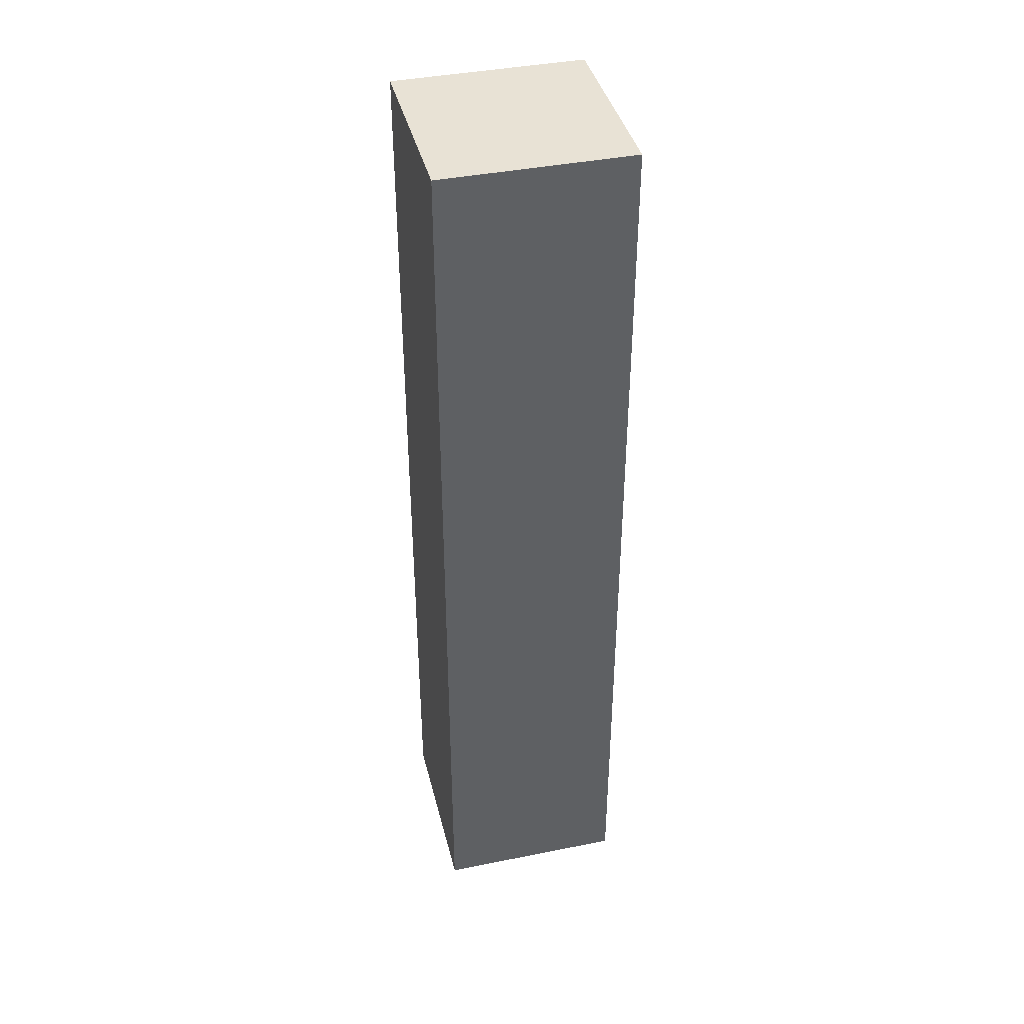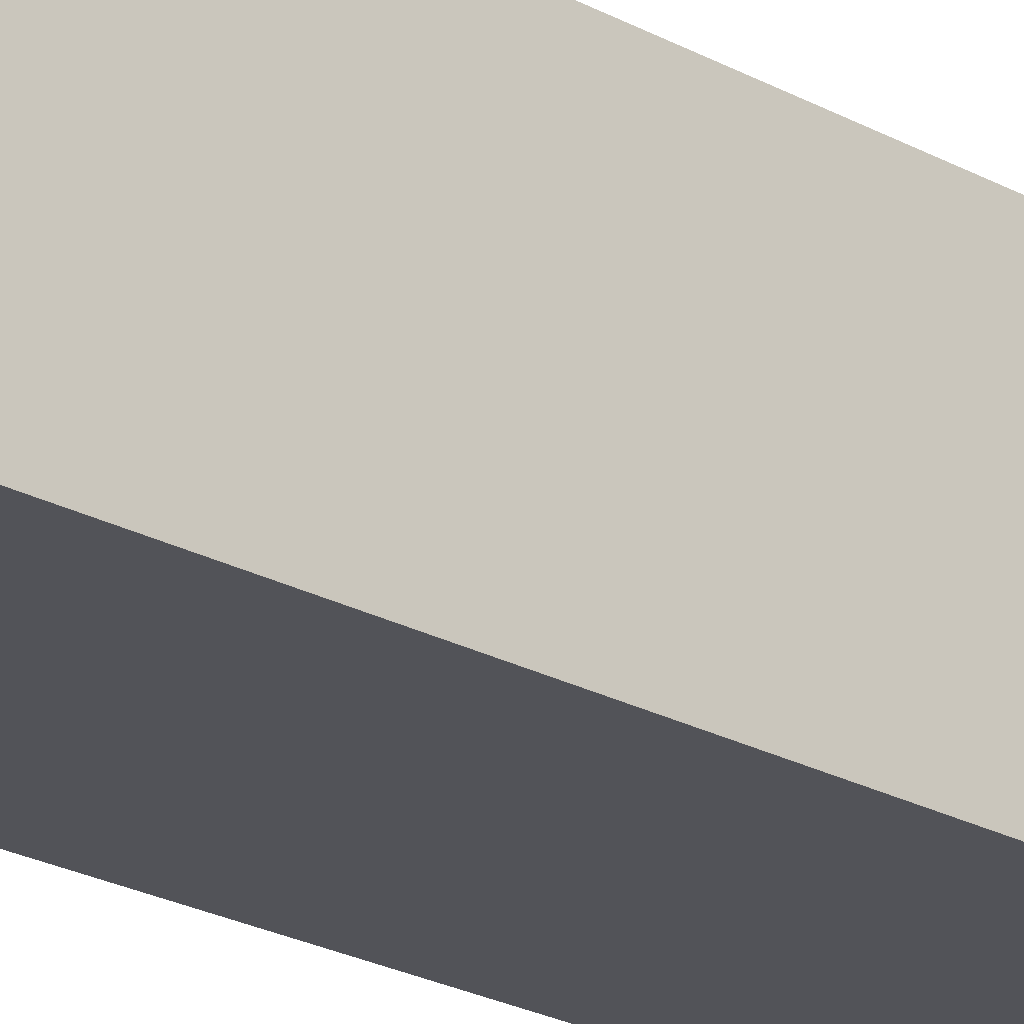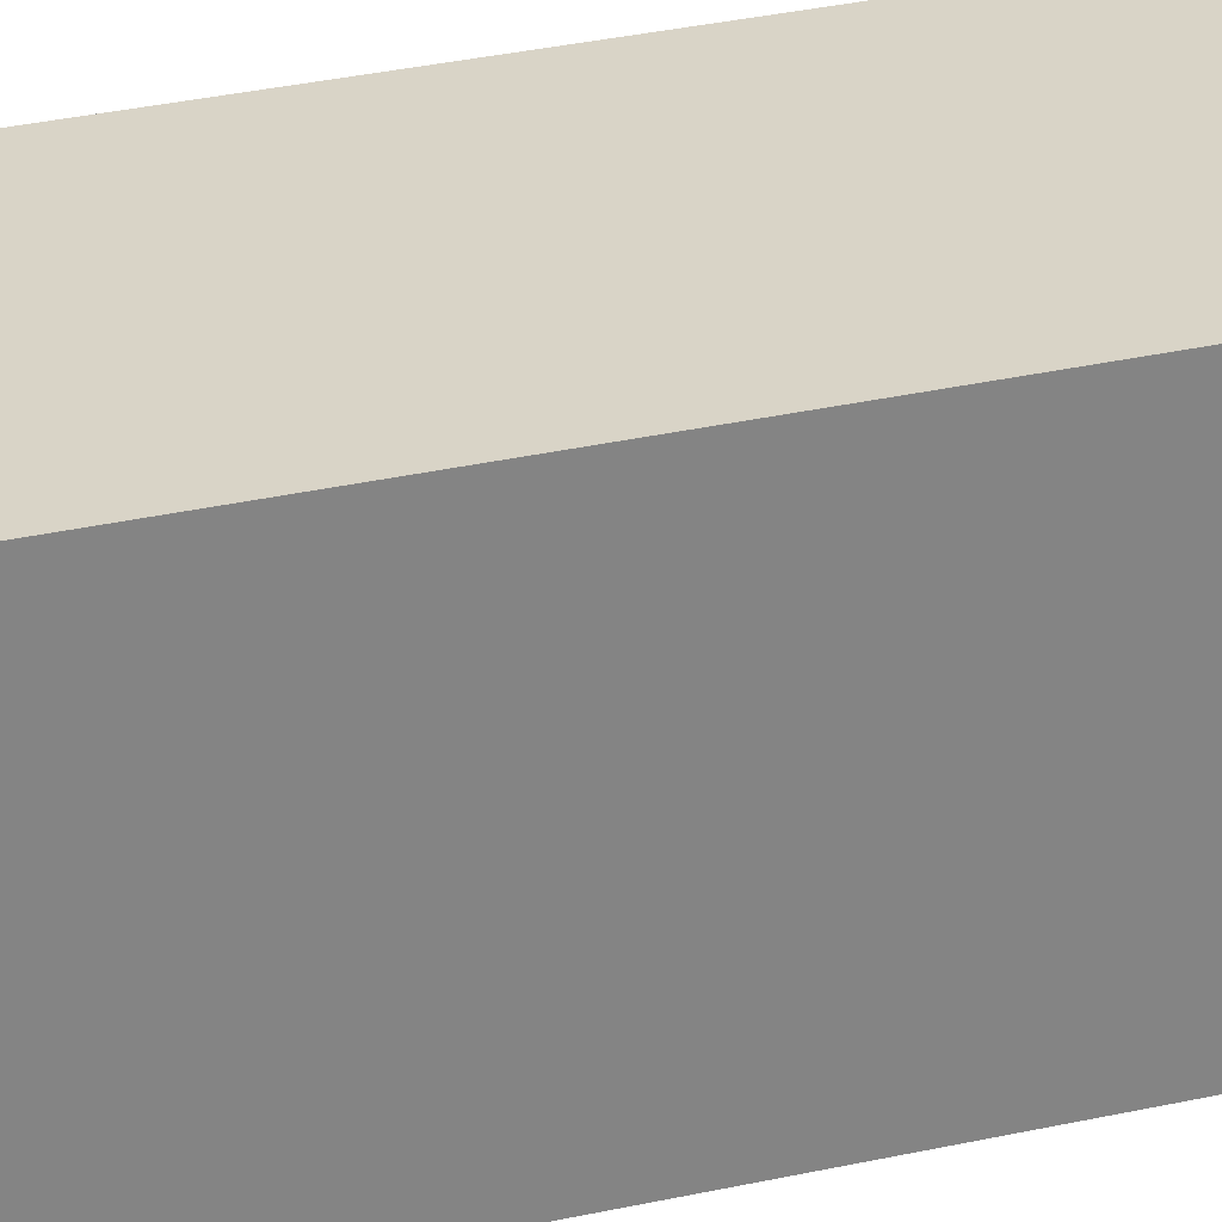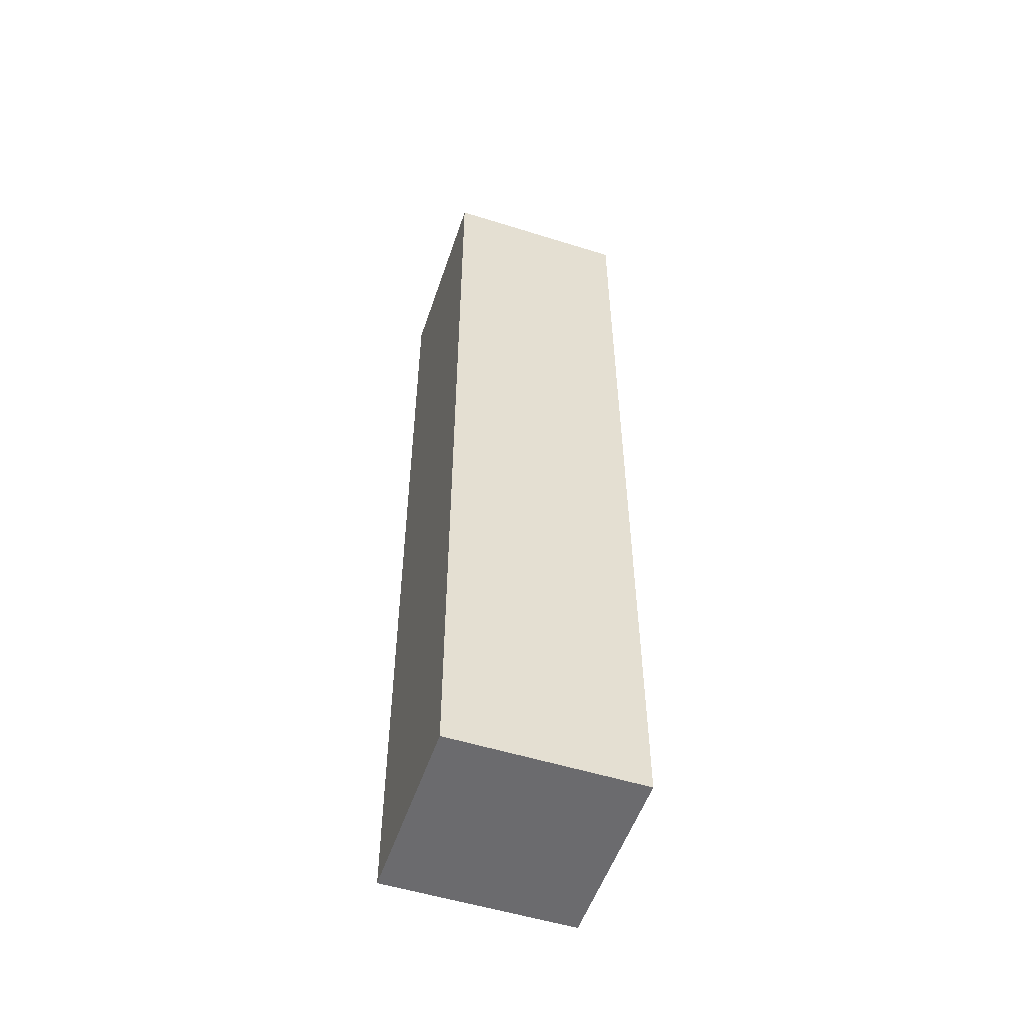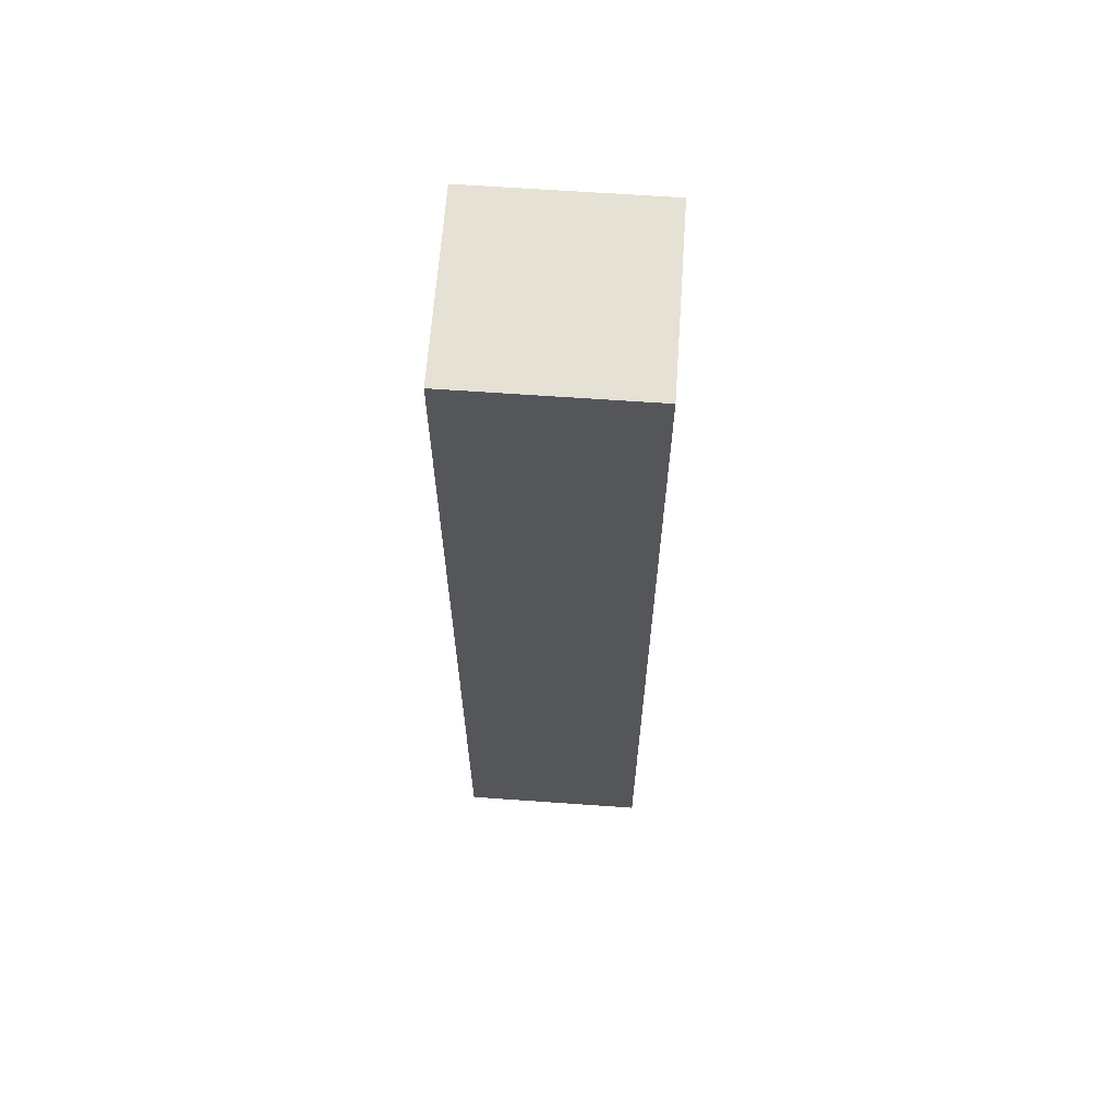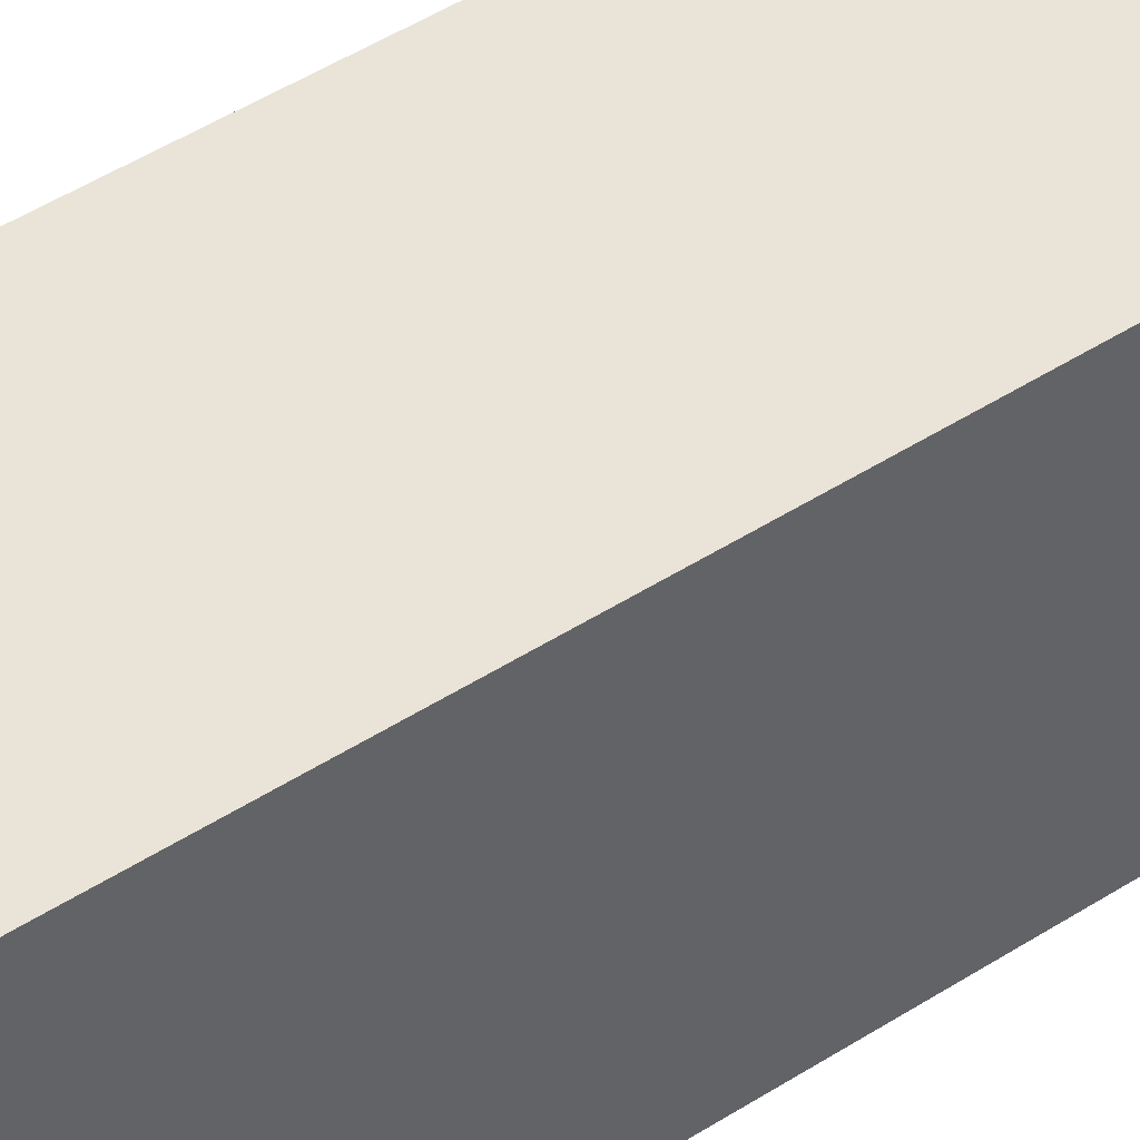
<metadata>
{"format":"obj","ext":"obj","renderer":"f3d","projection":"perspective","resolution":1024,"background":"white","views":[{"elev":40.6,"azim":-103.8,"up":"+Z"},{"elev":-22.6,"azim":46.3,"up":"+Y"},{"elev":28.6,"azim":70.7,"up":"+Y"},{"elev":-53.5,"azim":161.5,"up":"+Z"},{"elev":64.1,"azim":94.1,"up":"+Z"},{"elev":43.2,"azim":-128.0,"up":"+Y"}]}
</metadata>
<code>
v -0.06 0.06 -0.3
v -0.06 -0.06 -0.3
v -0.06 -0.06 0.3
v -0.06 0.06 0.3
v -0.06 -0.06 -0.3
v 0.06 -0.06 -0.3
v 0.06 -0.06 0.3
v -0.06 -0.06 0.3
v -0.06 -0.06 0.3
v 0.06 -0.06 0.3
v 0.06 0.06 0.3
v -0.06 0.06 0.3
v -0.06 0.06 0.3
v 0.06 0.06 0.3
v 0.06 0.06 -0.3
v -0.06 0.06 -0.3
v -0.06 0.06 -0.3
v 0.06 0.06 -0.3
v 0.06 -0.06 -0.3
v -0.06 -0.06 -0.3
v 0.06 -0.06 -0.3
v 0.06 0.06 -0.3
v 0.06 0.06 0.3
v 0.06 -0.06 0.3
g 7d904f00-e2bd-11ea-840c-54bf646e7e1f
f 2 3 1
f 1 3 4
g 7d90761e-e2bd-11ea-b2e9-54bf646e7e1f
f 6 7 5
f 5 7 8
g 7d90761f-e2bd-11ea-84a5-54bf646e7e1f
f 10 11 9
f 9 11 12
g 7d909d4a-e2bd-11ea-ac76-54bf646e7e1f
f 14 15 13
f 13 15 16
g 7d90eb6c-e2bd-11ea-82fe-54bf646e7e1f
f 18 19 17
f 17 19 20
g 7d91128a-e2bd-11ea-8b51-54bf646e7e1f
f 22 23 21
f 21 23 24

</code>
